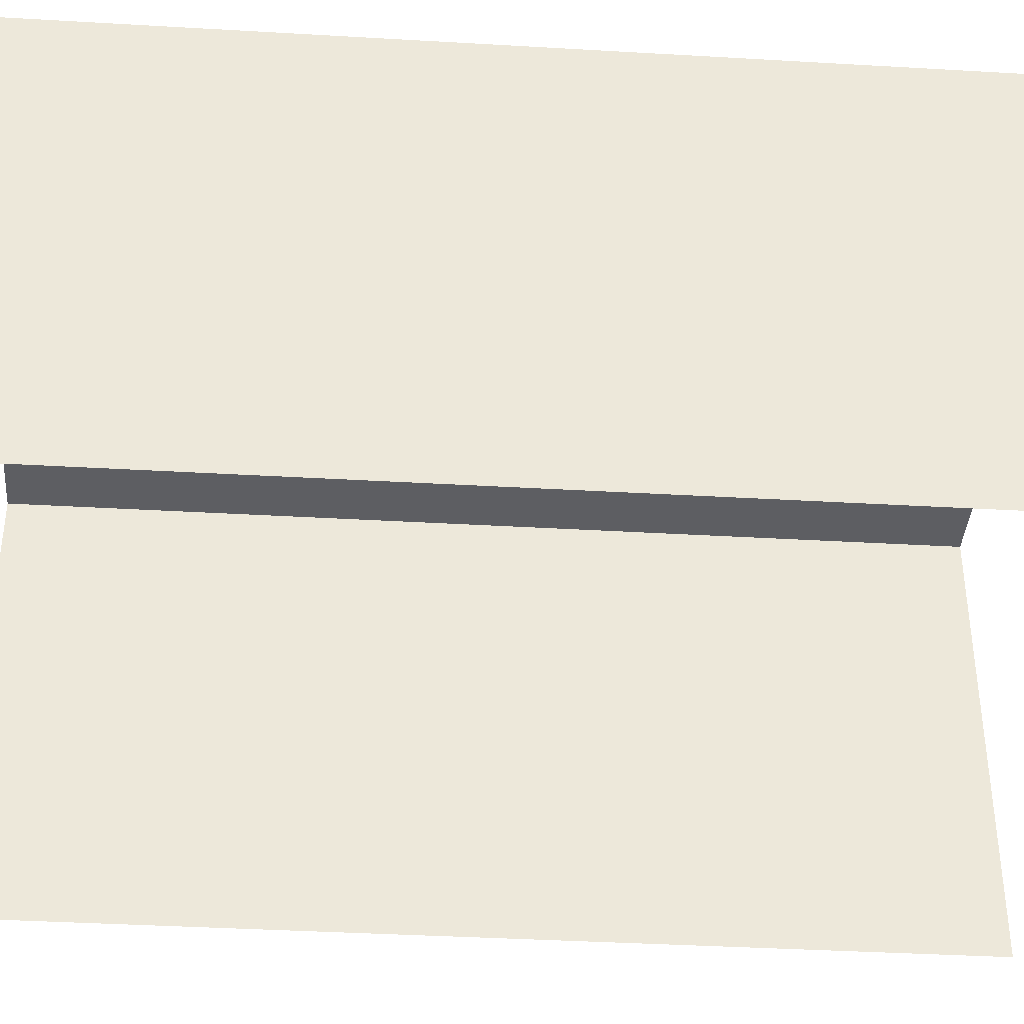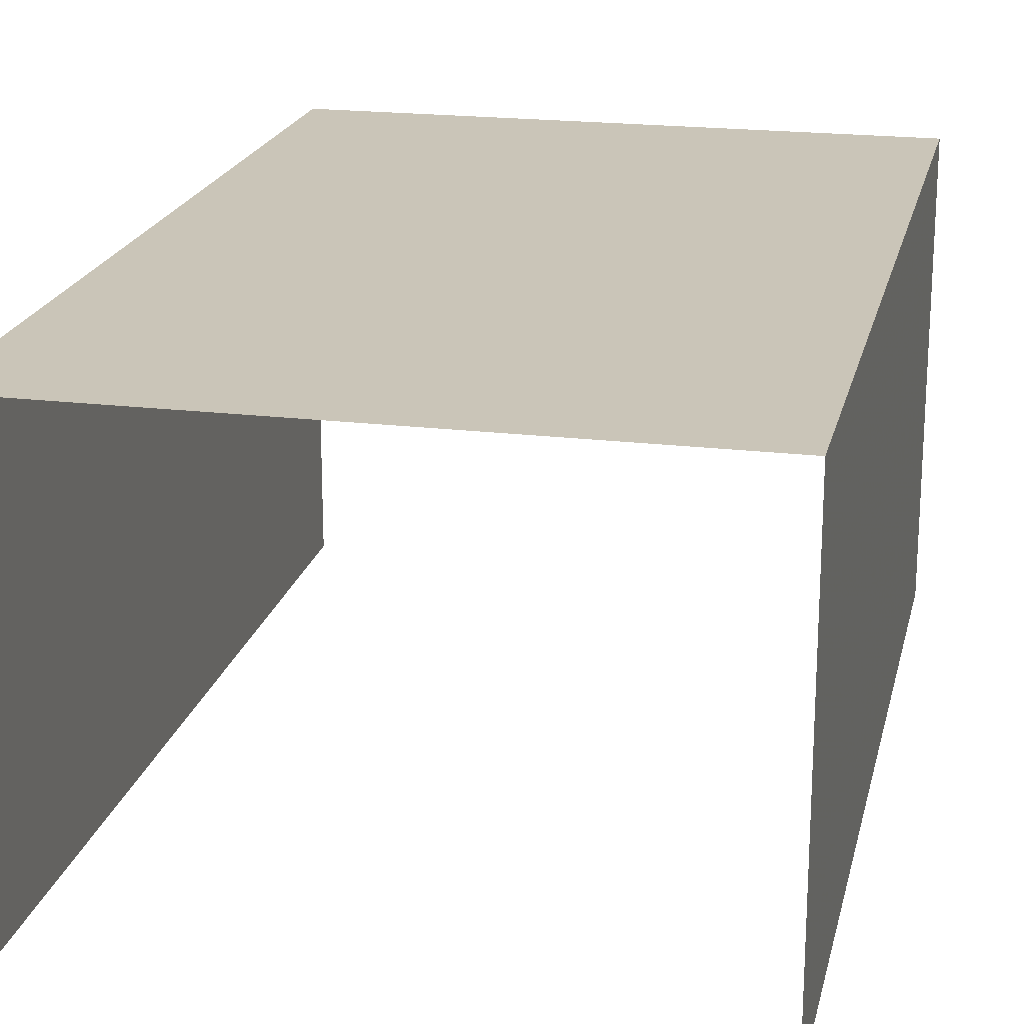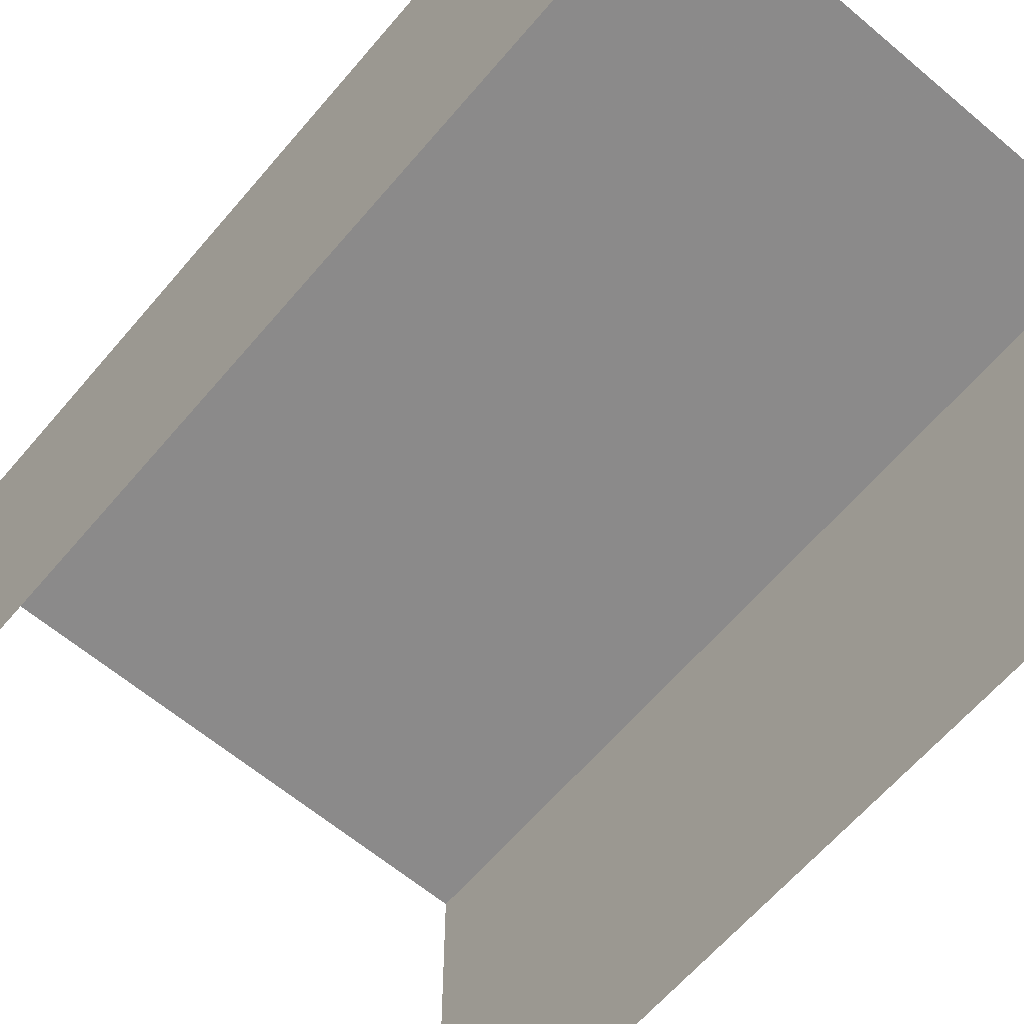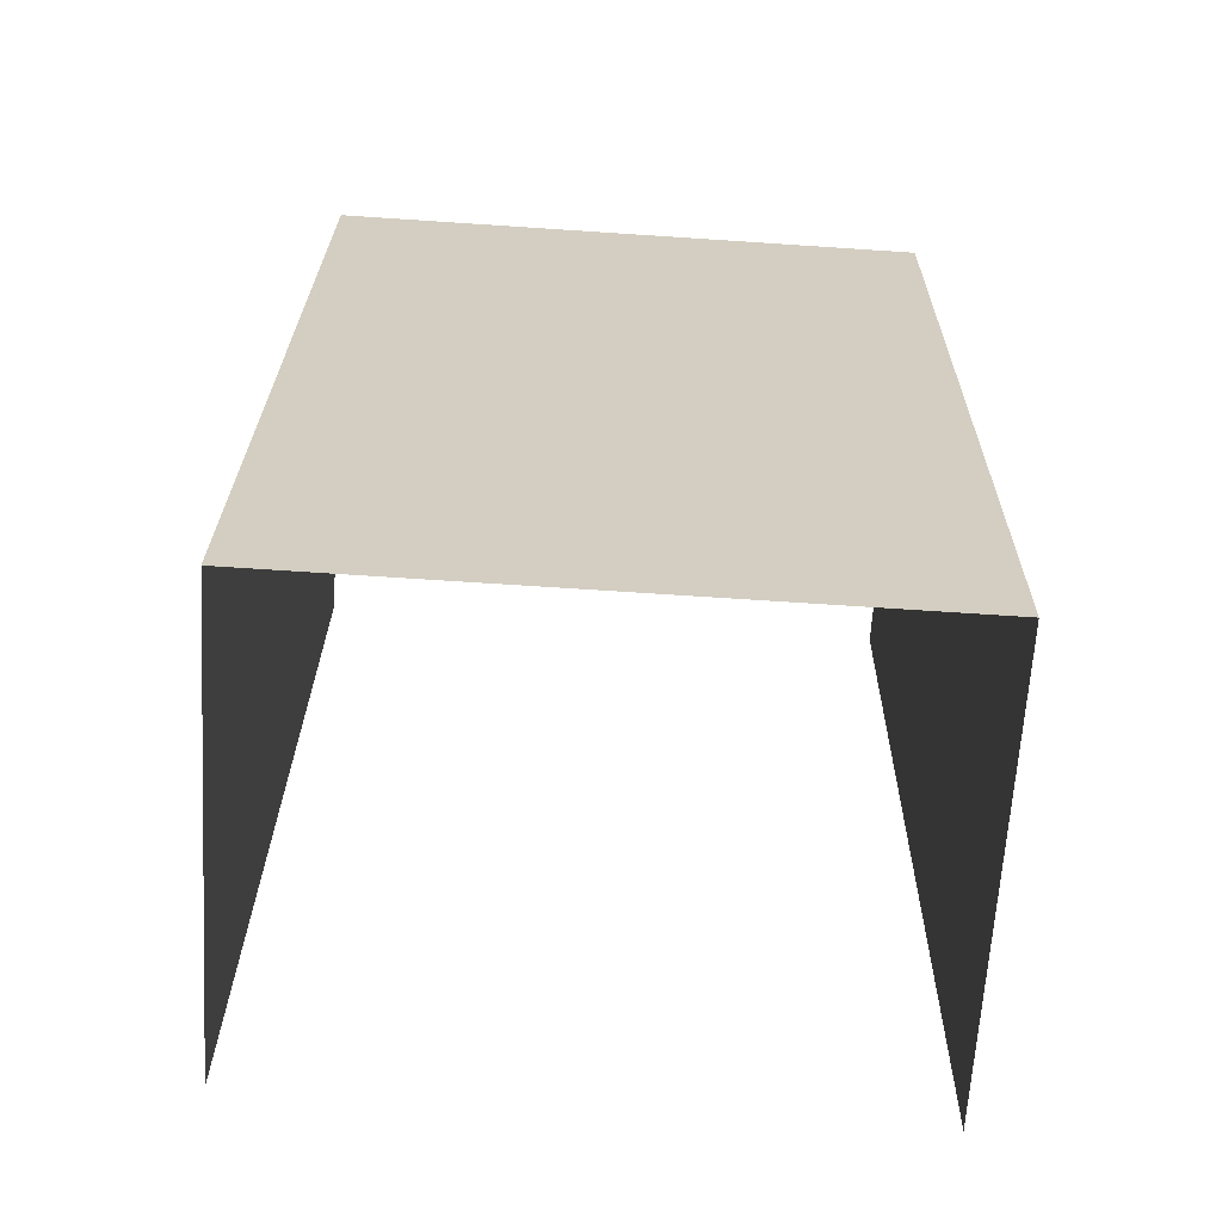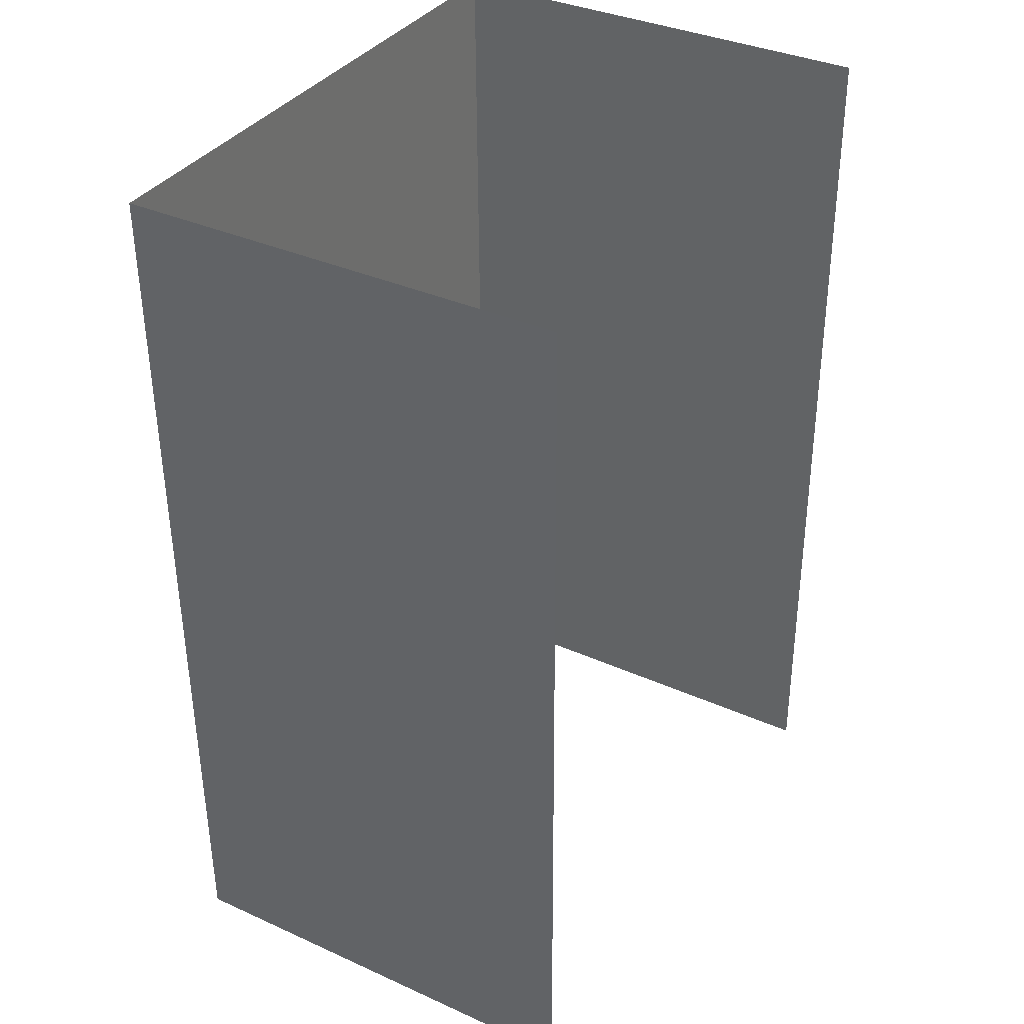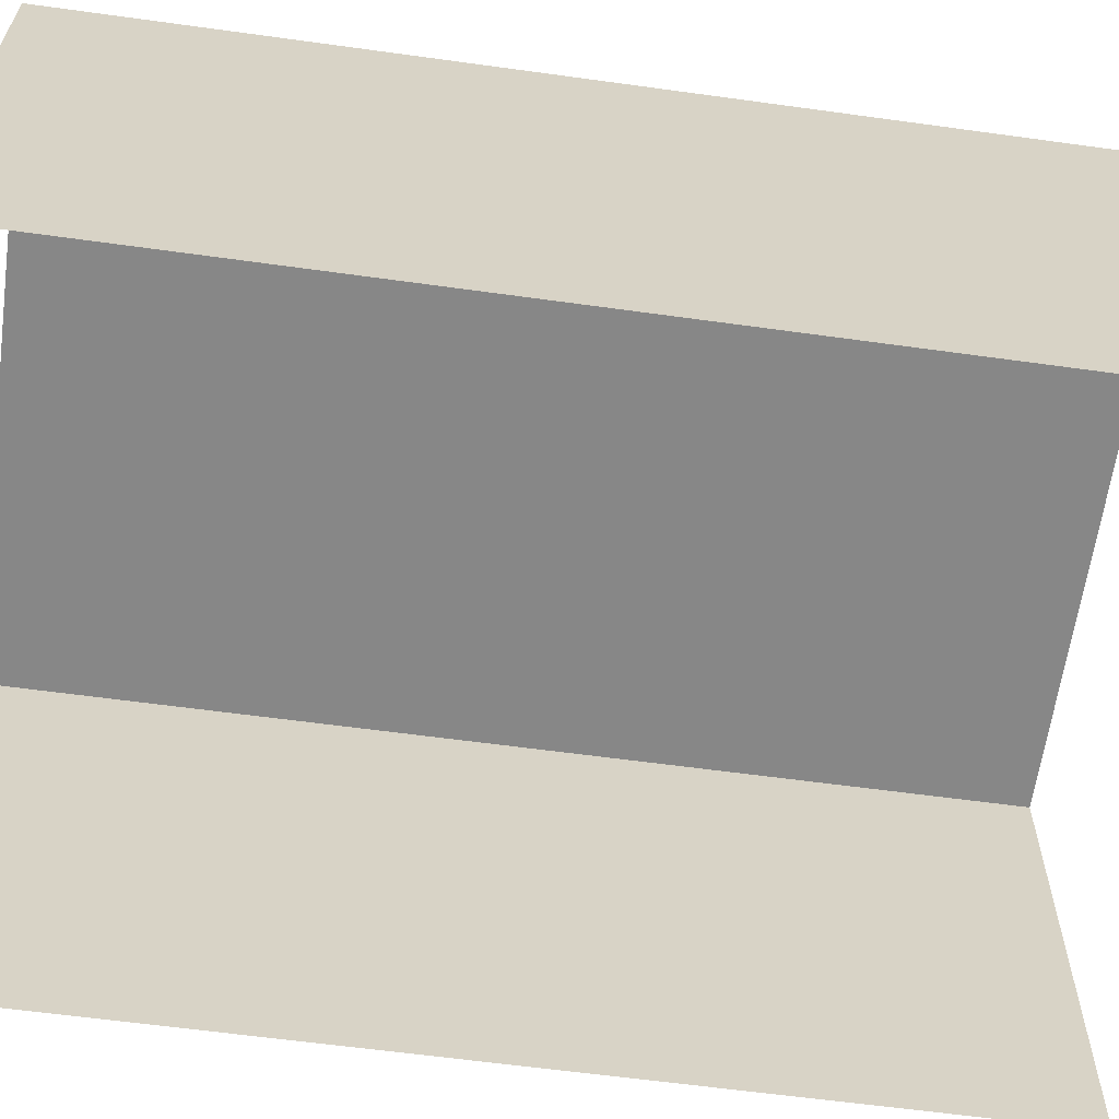
<metadata>
{"format":"obj","ext":"obj","renderer":"f3d","projection":"perspective","resolution":1024,"background":"white","views":[{"elev":-39.1,"azim":85.1,"up":"+Z"},{"elev":20.3,"azim":-168.1,"up":"+Z"},{"elev":-63.6,"azim":139.0,"up":"+Z"},{"elev":-65.2,"azim":-3.7,"up":"+Y"},{"elev":35.6,"azim":120.7,"up":"+Y"},{"elev":-62.4,"azim":-98.6,"up":"+Z"}]}
</metadata>
<code>
v -2.251e+05 -1.265e+05 18.37
v -2.251e+05 -1.265e+05 18.37
v -2.251e+05 -1.265e+05 18.37
v -2.251e+05 -1.265e+05 18.37
v -2.251e+05 -1.265e+05 21.58
v -2.251e+05 -1.265e+05 21.58
v -2.251e+05 -1.265e+05 21.58
v -2.251e+05 -1.265e+05 21.58
f 1 2 3
f 1 4 2
f 7 3 2
f 8 7 2
f 5 4 1
f 6 5 1
f 5 6 7
f 8 5 7
f 7 1 3
f 7 6 1
f 5 2 4
f 5 8 2

</code>
